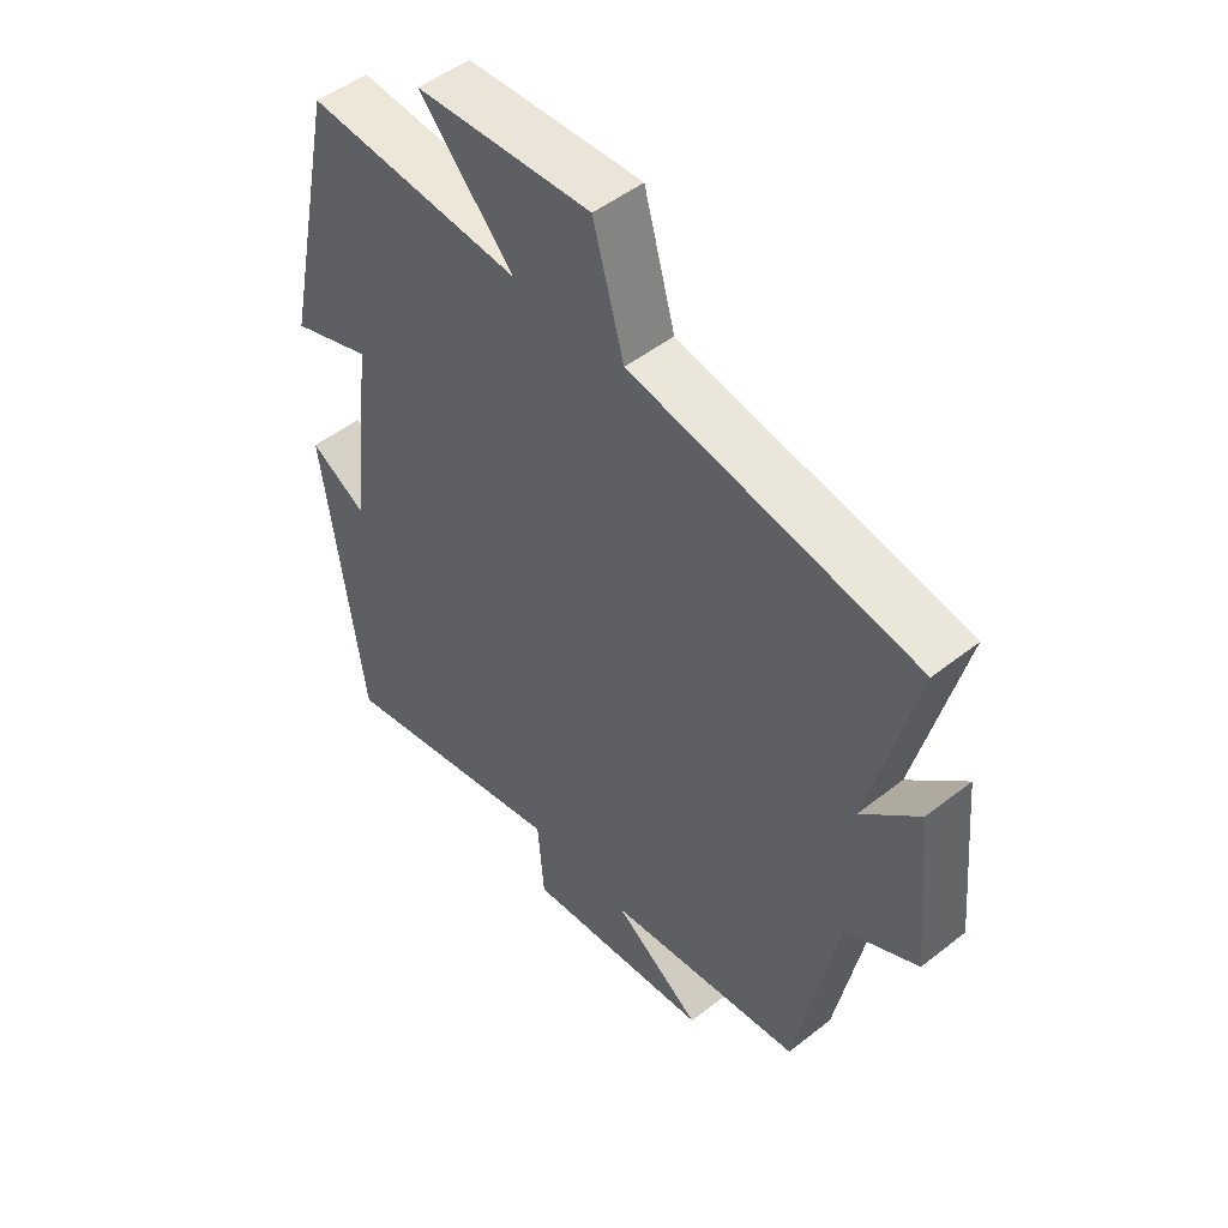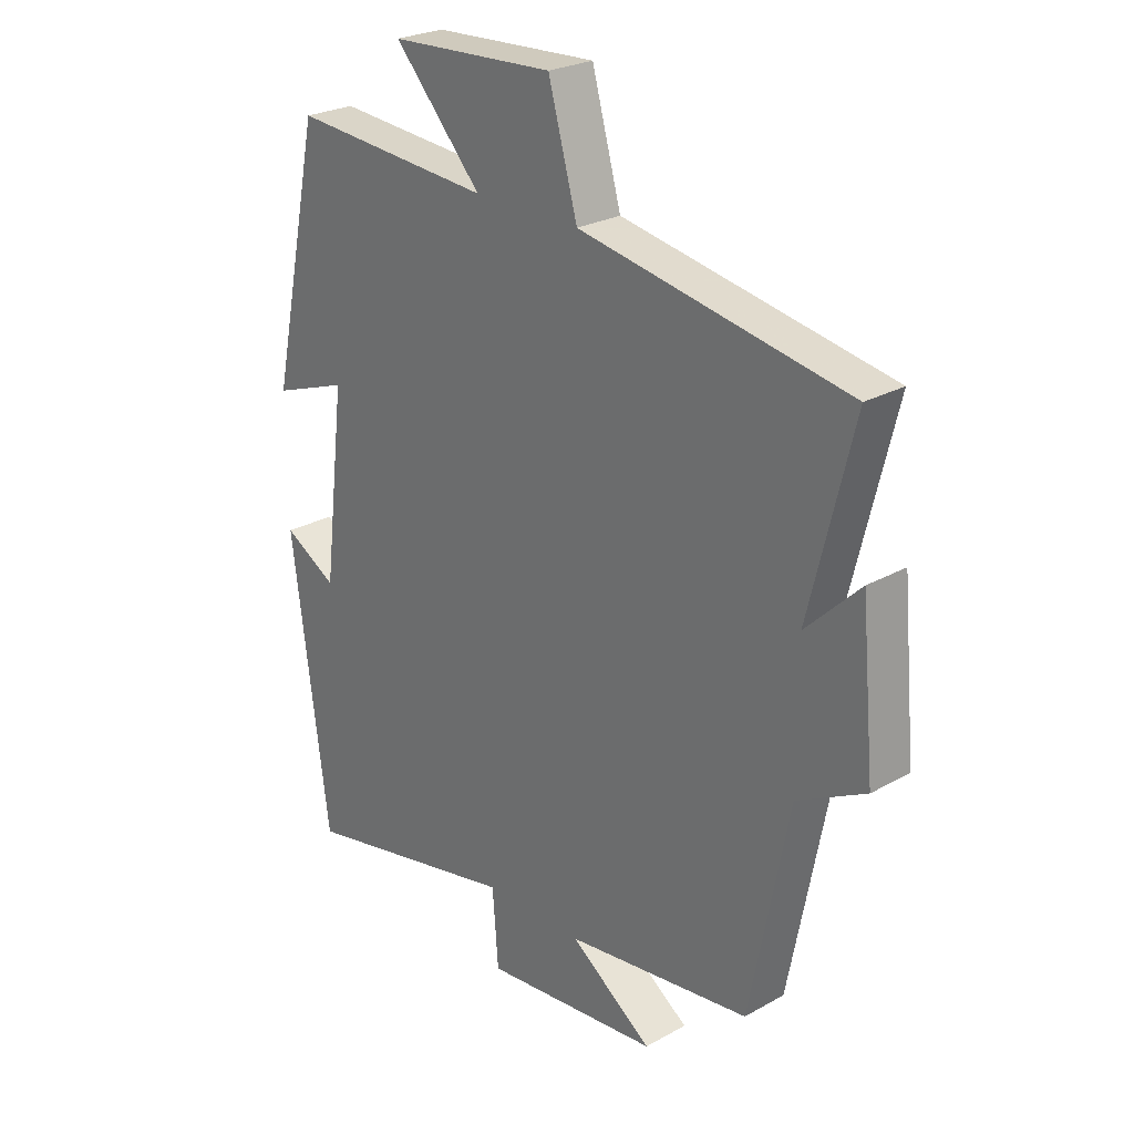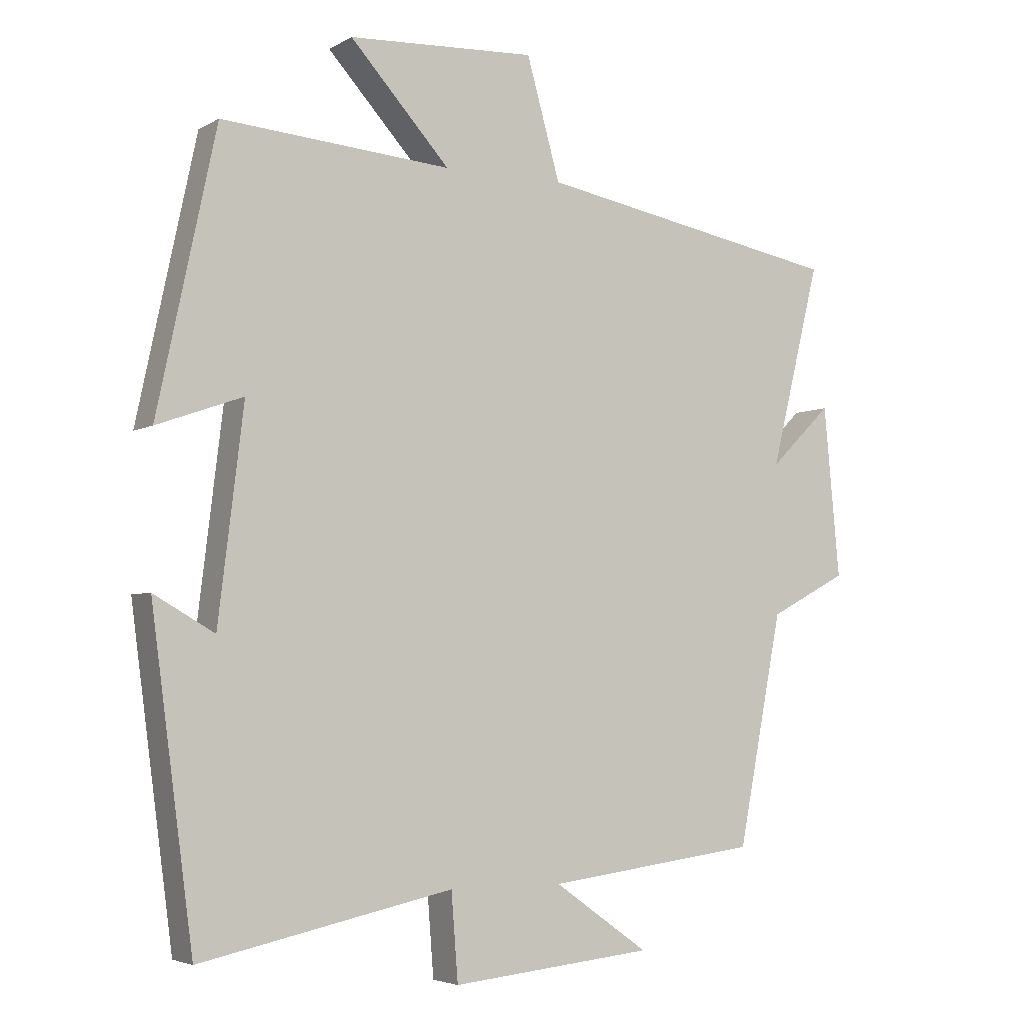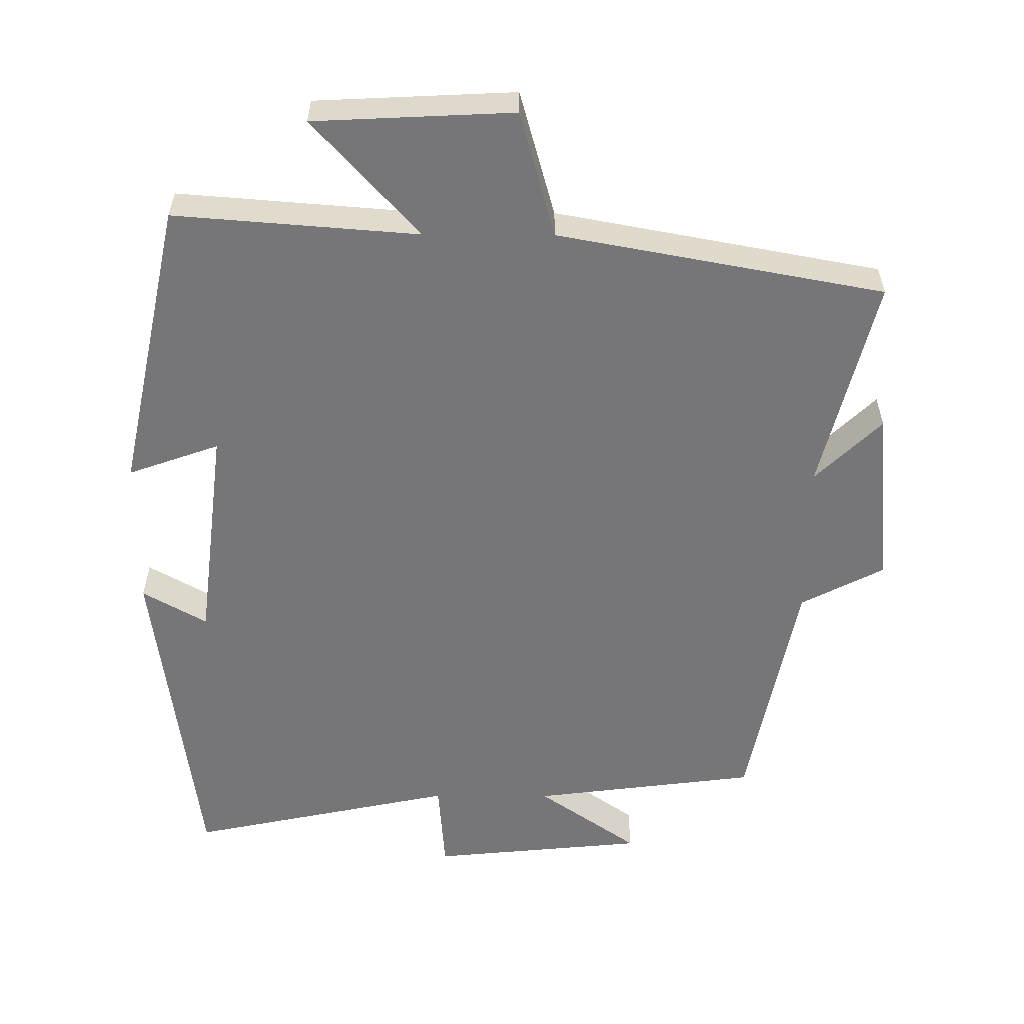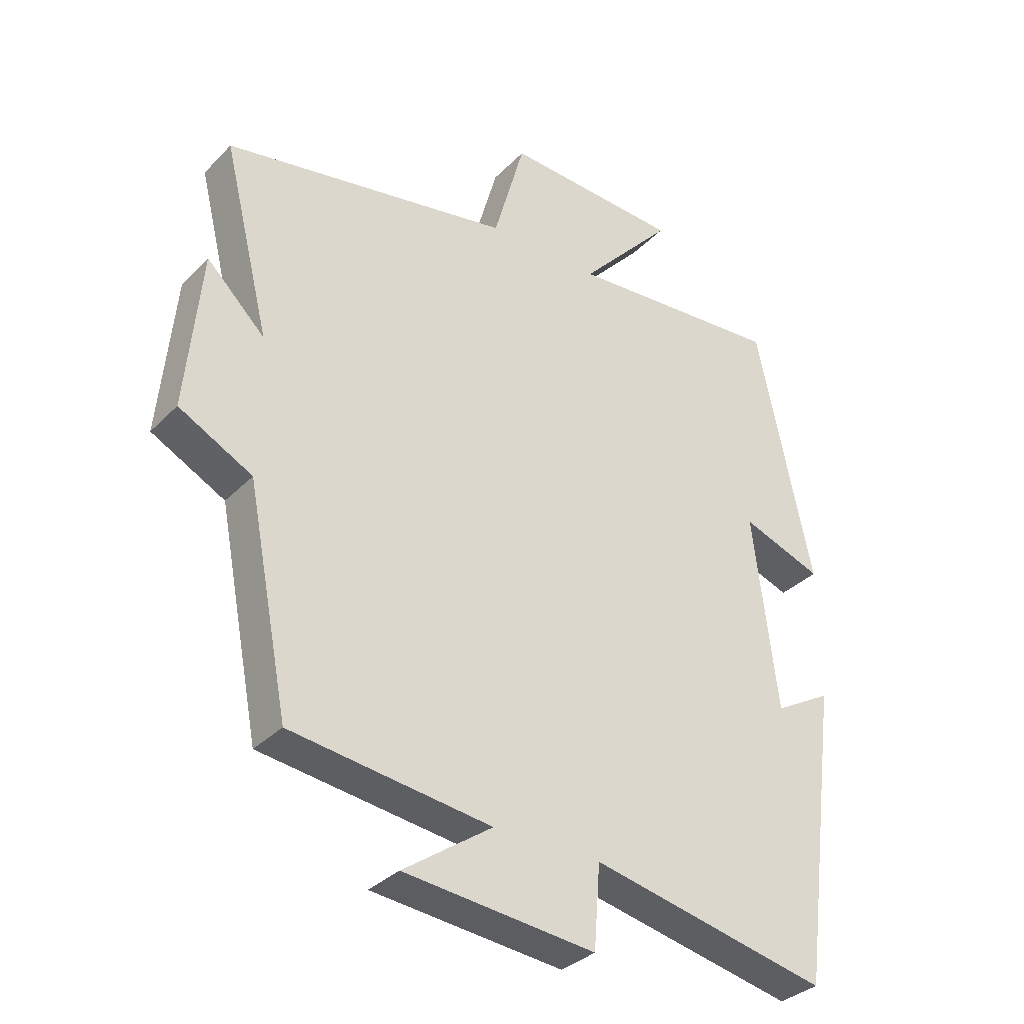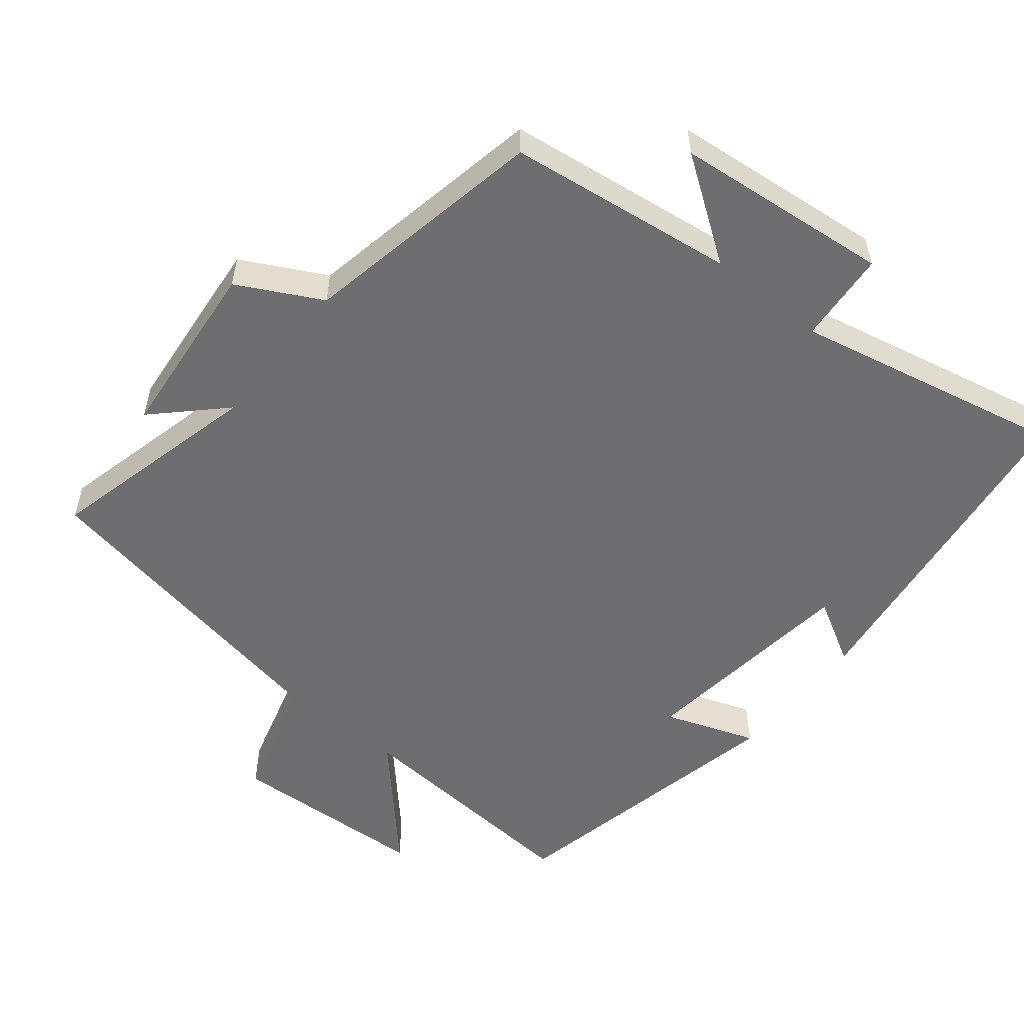
<metadata>
{"format":"obj","ext":"obj","renderer":"f3d","projection":"perspective","resolution":1024,"background":"white","views":[{"elev":49.7,"azim":49.1,"up":"+Z"},{"elev":25.4,"azim":48.1,"up":"+Z"},{"elev":-4.3,"azim":-30.4,"up":"+Z"},{"elev":-56.9,"azim":-0.3,"up":"+Y"},{"elev":-33.7,"azim":143.3,"up":"+Z"},{"elev":-54.4,"azim":141.2,"up":"+Y"}]}
</metadata>
<code>
v 0.433 0.07 -0.459
v 0.114 0.07 -0.5
v 0.256 0.07 -0.6
v -0.048 0.07 -0.63
v -0.058 0.07 -0.5
v -0.437 0.07 -0.58
v -0.5 0.07 -0.103
v -0.409 0.07 -0.155
v -0.371 0.07 0.159
v -0.5 0.07 0.113
v -0.412 0.07 0.527
v -0.067 0.07 0.5
v -0.217 0.07 0.665
v 0.065 0.07 0.679
v 0.115 0.07 0.5
v 0.575 0.07 0.415
v 0.5 0.07 0.111
v 0.593 0.07 0.202
v 0.617 0.07 -0.054
v 0.5 0.07 -0.115
v 0.433 0 -0.459
v 0.114 0 -0.5
v 0.256 0 -0.6
v -0.048 0 -0.63
v -0.058 0 -0.5
v -0.437 0 -0.58
v -0.5 0 -0.103
v -0.409 0 -0.155
v -0.371 0 0.159
v -0.5 0 0.113
v -0.412 0 0.527
v -0.067 0 0.5
v -0.217 0 0.665
v 0.065 0 0.679
v 0.115 0 0.5
v 0.575 0 0.415
v 0.5 0 0.111
v 0.593 0 0.202
v 0.617 0 -0.054
v 0.5 0 -0.115
f 17 18 19 20
f 17 20 1 2
f 15 16 17 2
f 12 13 14 15
f 12 15 2
f 9 10 11 12
f 8 9 12 2
f 5 6 7 8
f 5 8 2 3
f 3 4 5
f 40 39 38 37
f 22 21 40 37
f 22 37 36 35
f 35 34 33 32
f 22 35 32
f 32 31 30 29
f 22 32 29 28
f 28 27 26 25
f 23 22 28 25
f 25 24 23
f 1 21 22 2
f 2 22 23 3
f 3 23 24 4
f 4 24 25 5
f 5 25 26 6
f 6 26 27 7
f 7 27 28 8
f 8 28 29 9
f 9 29 30 10
f 10 30 31 11
f 11 31 32 12
f 12 32 33 13
f 13 33 34 14
f 14 34 35 15
f 15 35 36 16
f 16 36 37 17
f 17 37 38 18
f 18 38 39 19
f 19 39 40 20
f 20 40 21 1

</code>
